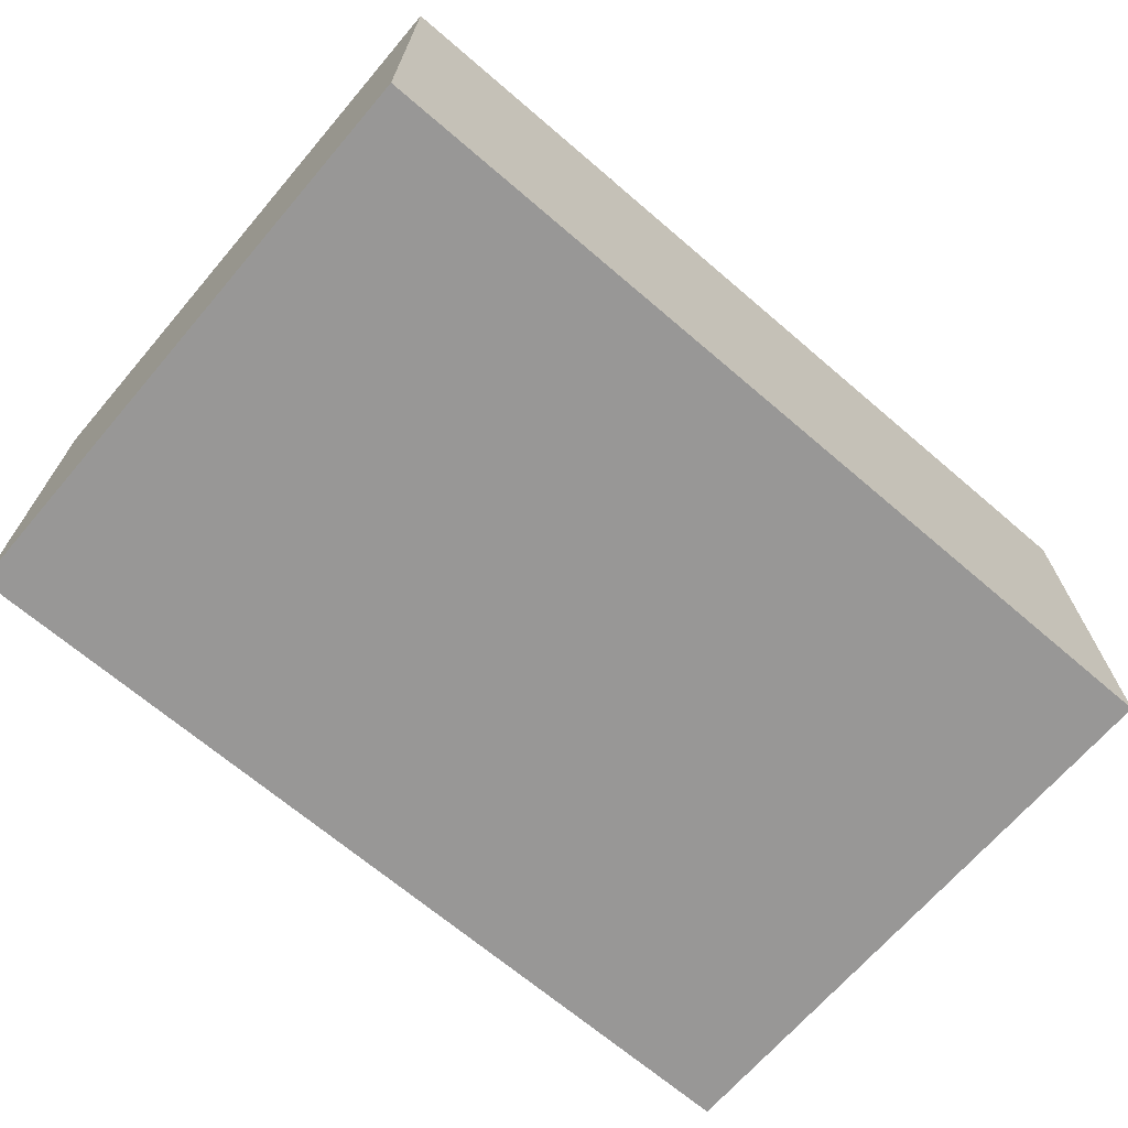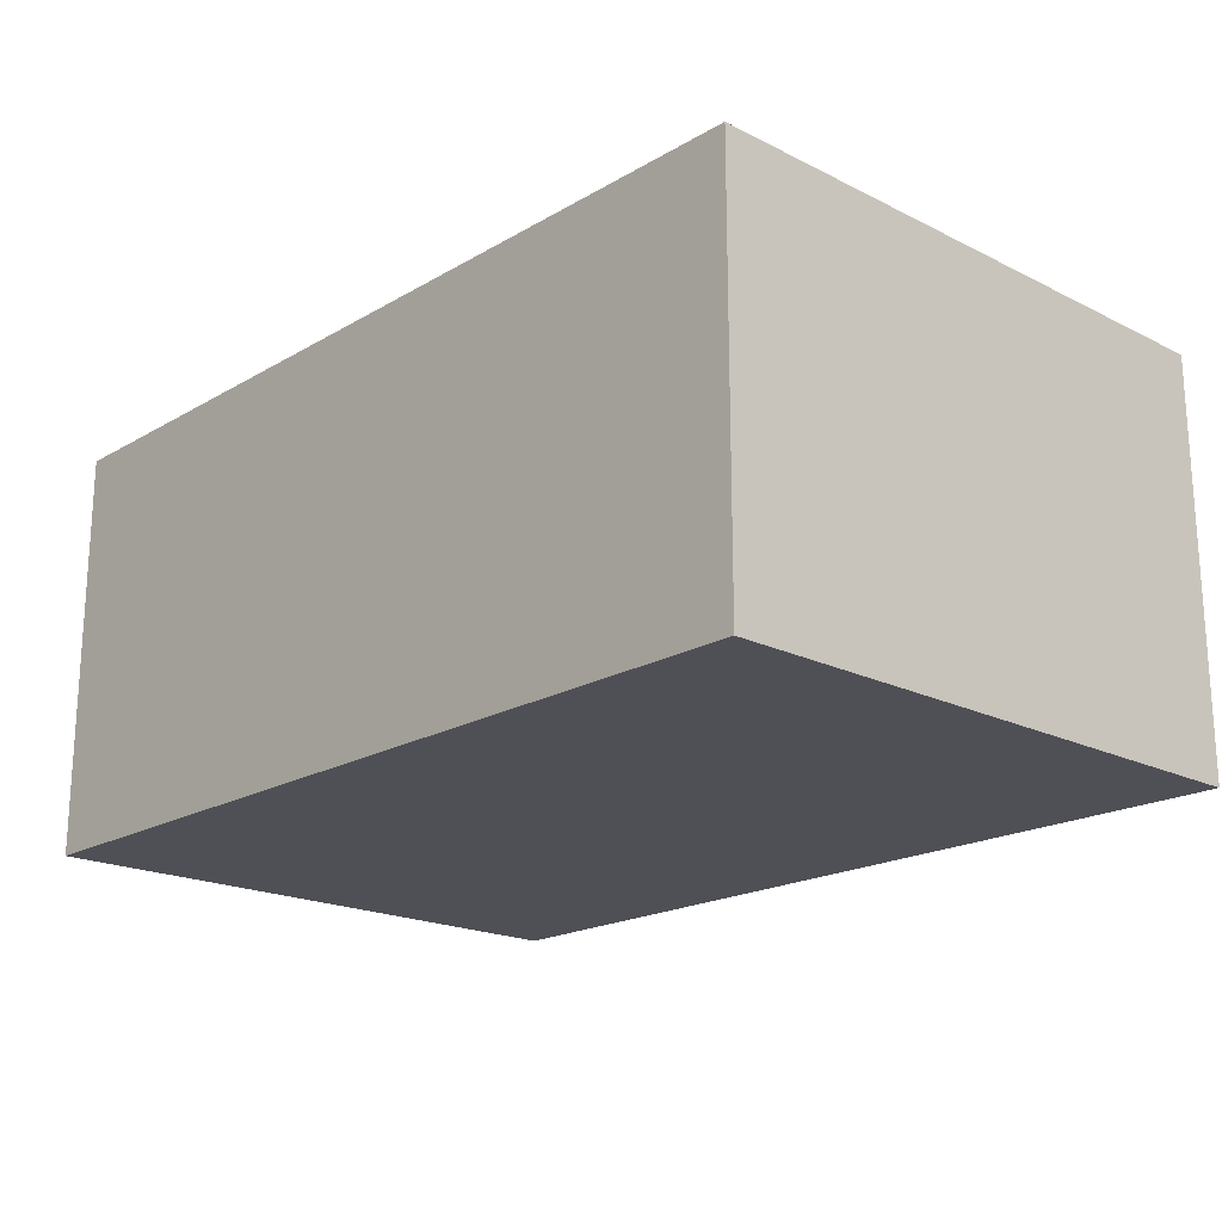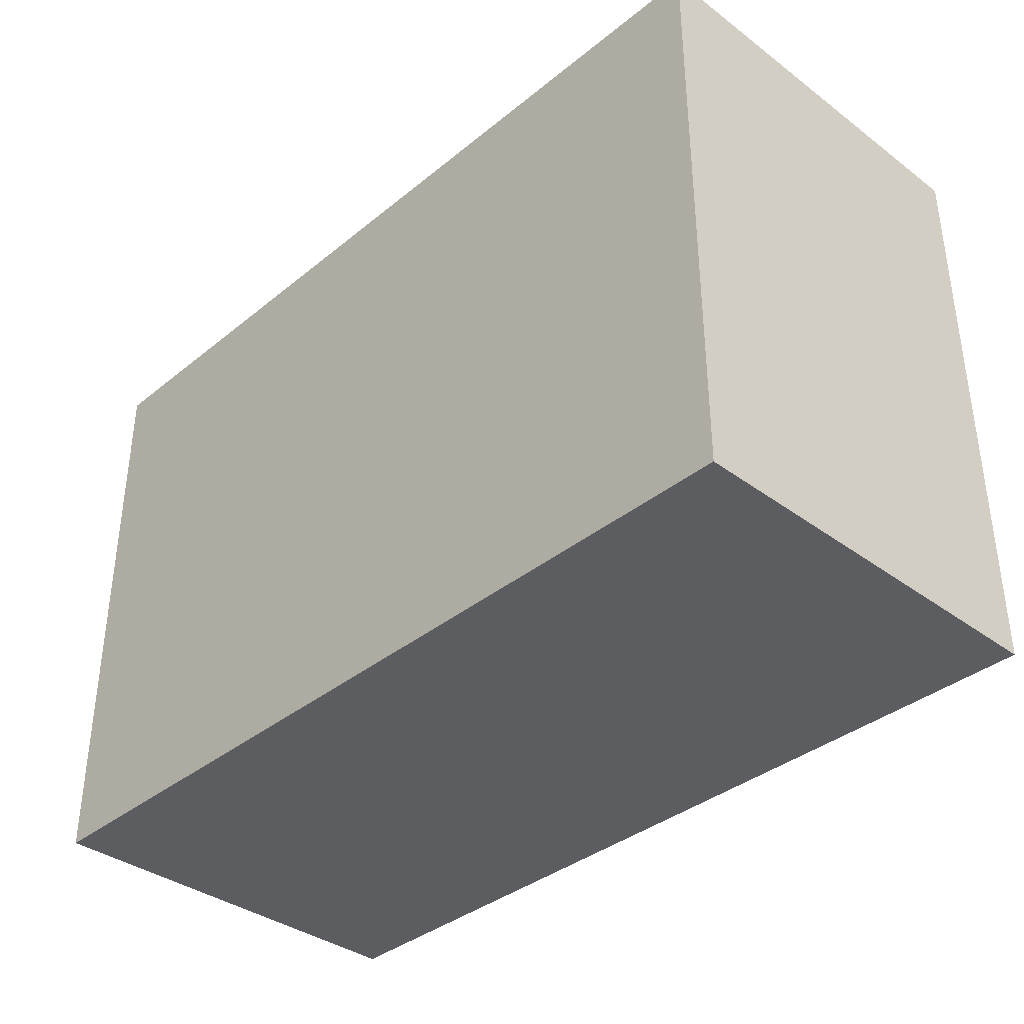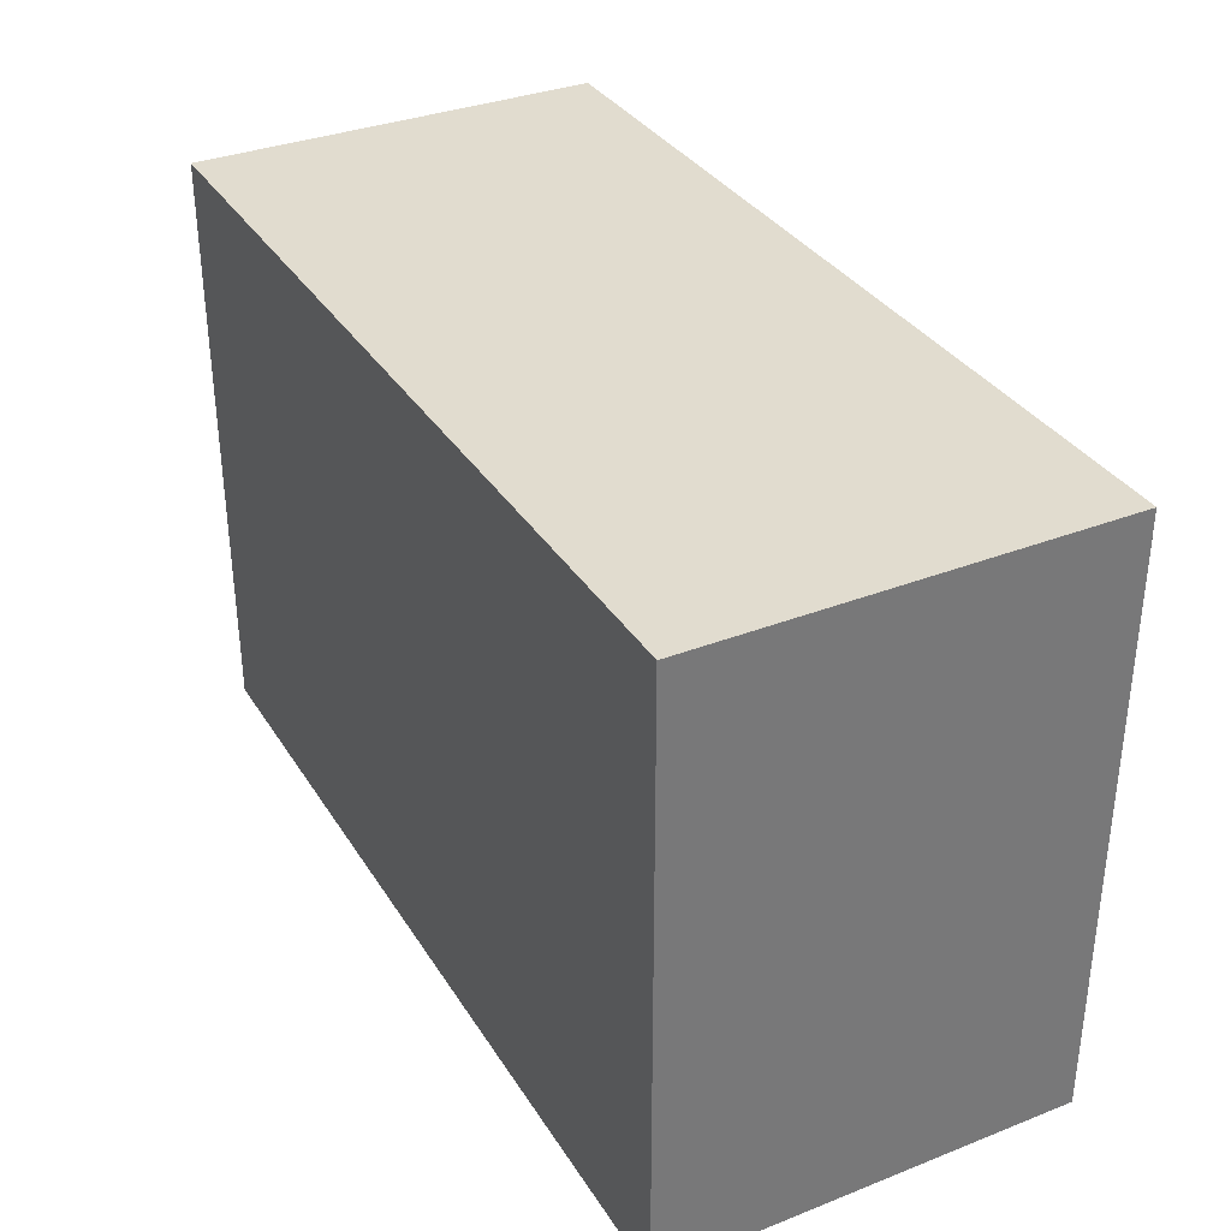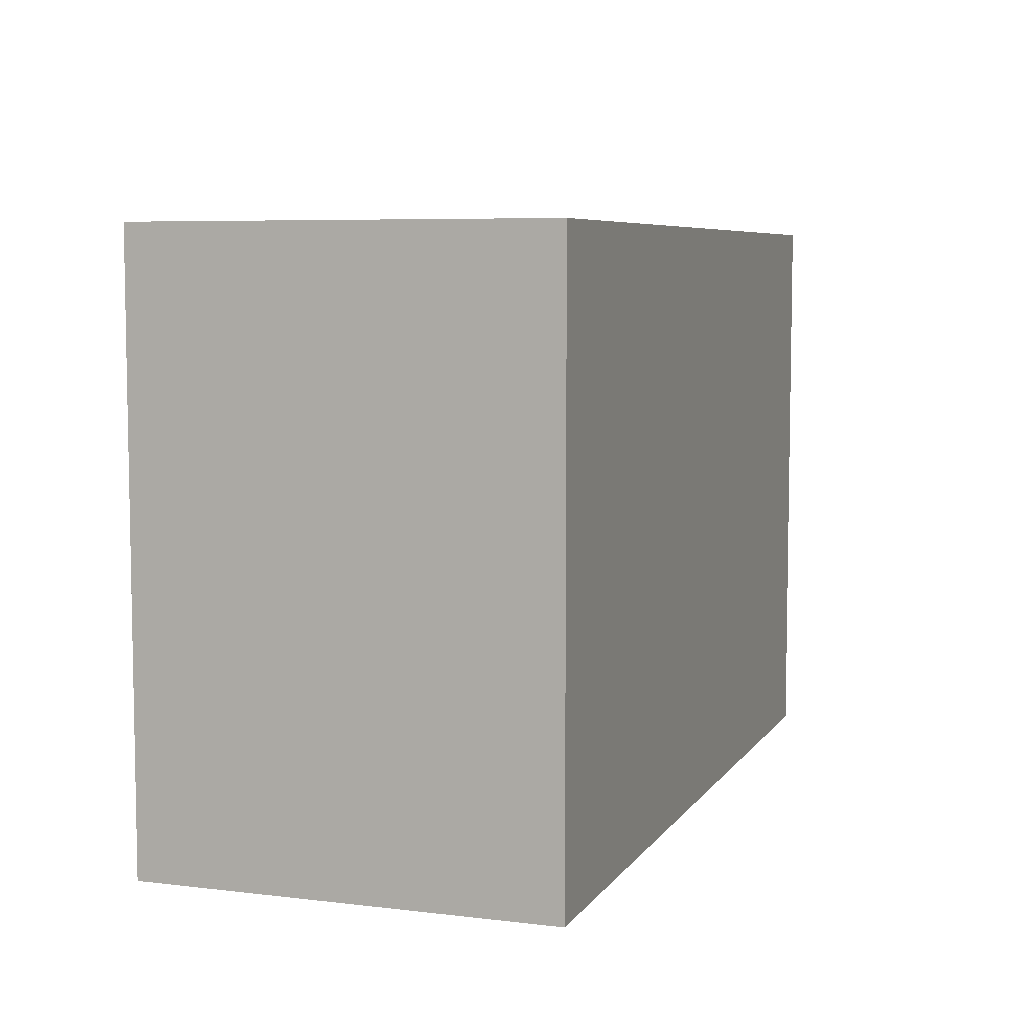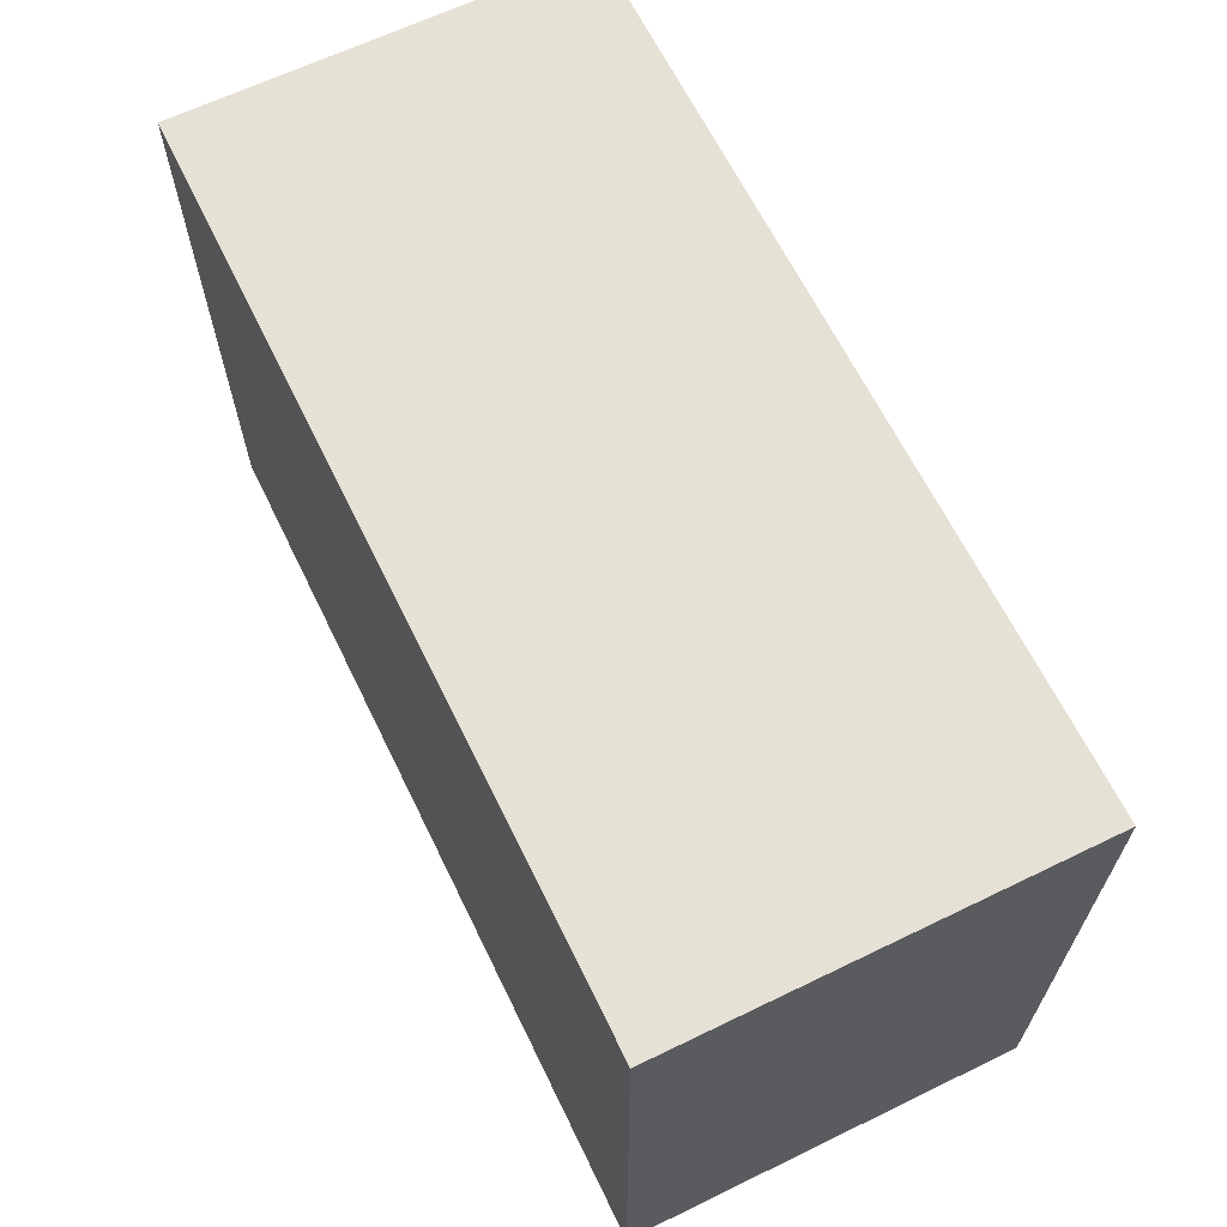
<metadata>
{"format":"obj","ext":"obj","renderer":"f3d","projection":"perspective","resolution":1024,"background":"white","views":[{"elev":-68.3,"azim":139.4,"up":"+Z"},{"elev":-19.4,"azim":-132.9,"up":"+Z"},{"elev":-36.9,"azim":-133.8,"up":"+Y"},{"elev":34.2,"azim":62.2,"up":"+Y"},{"elev":6.6,"azim":-70.6,"up":"+Y"},{"elev":64.7,"azim":64.0,"up":"+Y"}]}
</metadata>
<code>
v -6 -4 0
v 6 -4 0
v 6 -4 5.5
v -6 -4 5.5
v 6 -4 0
v 6 4 0
v 6 4 5.5
v 6 -4 5.5
v 6 4 0
v -6 4 0
v -6 4 5.5
v 6 4 5.5
v 6 4 0
v 6 -4 0
v -6 -4 0
v -6 4 0
v -6 4 0
v -6 -4 0
v -6 -4 5.5
v -6 4 5.5
v 6 -4 5.5
v 6 4 5.5
v -6 4 5.5
v -6 -4 5.5
f 1 2 4
f 4 2 3
f 5 6 8
f 8 6 7
f 9 10 12
f 12 10 11
f 14 15 13
f 13 15 16
f 17 18 20
f 20 18 19
f 22 23 21
f 21 23 24

</code>
